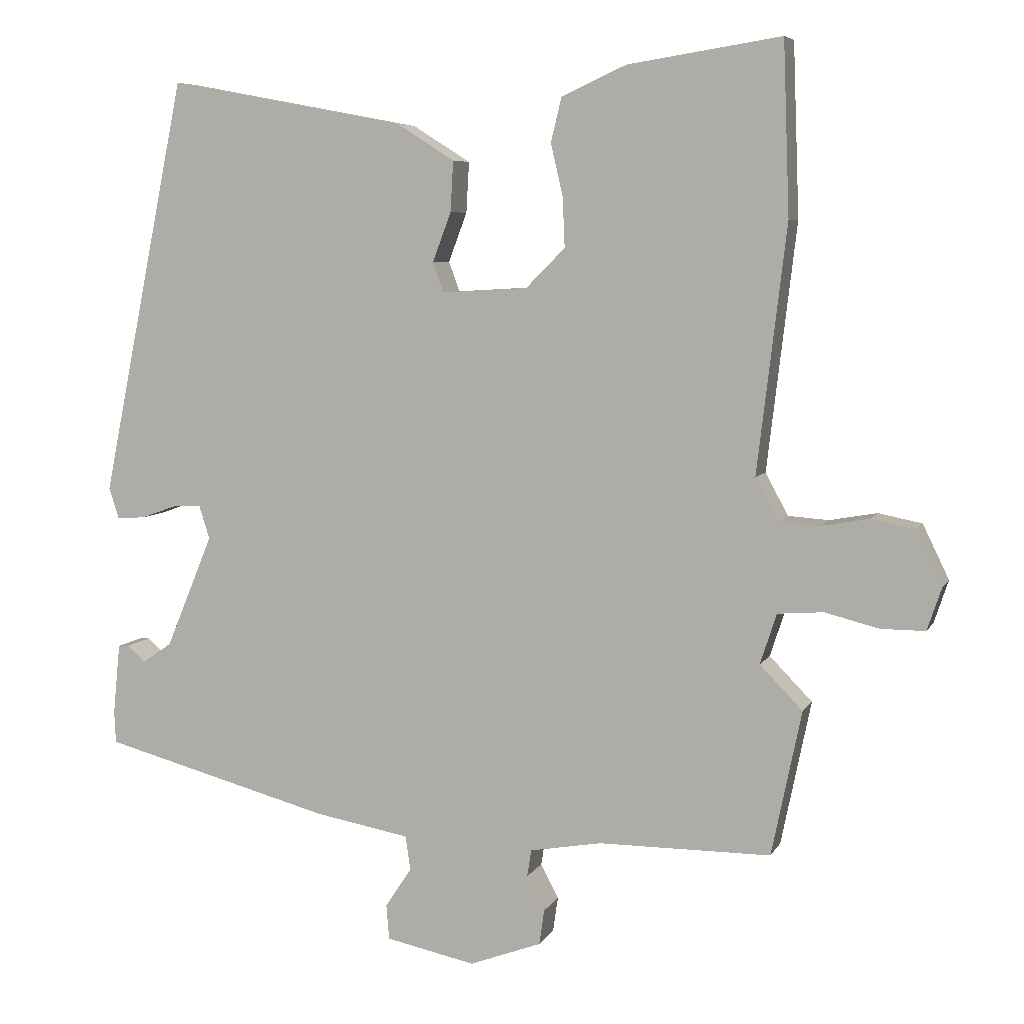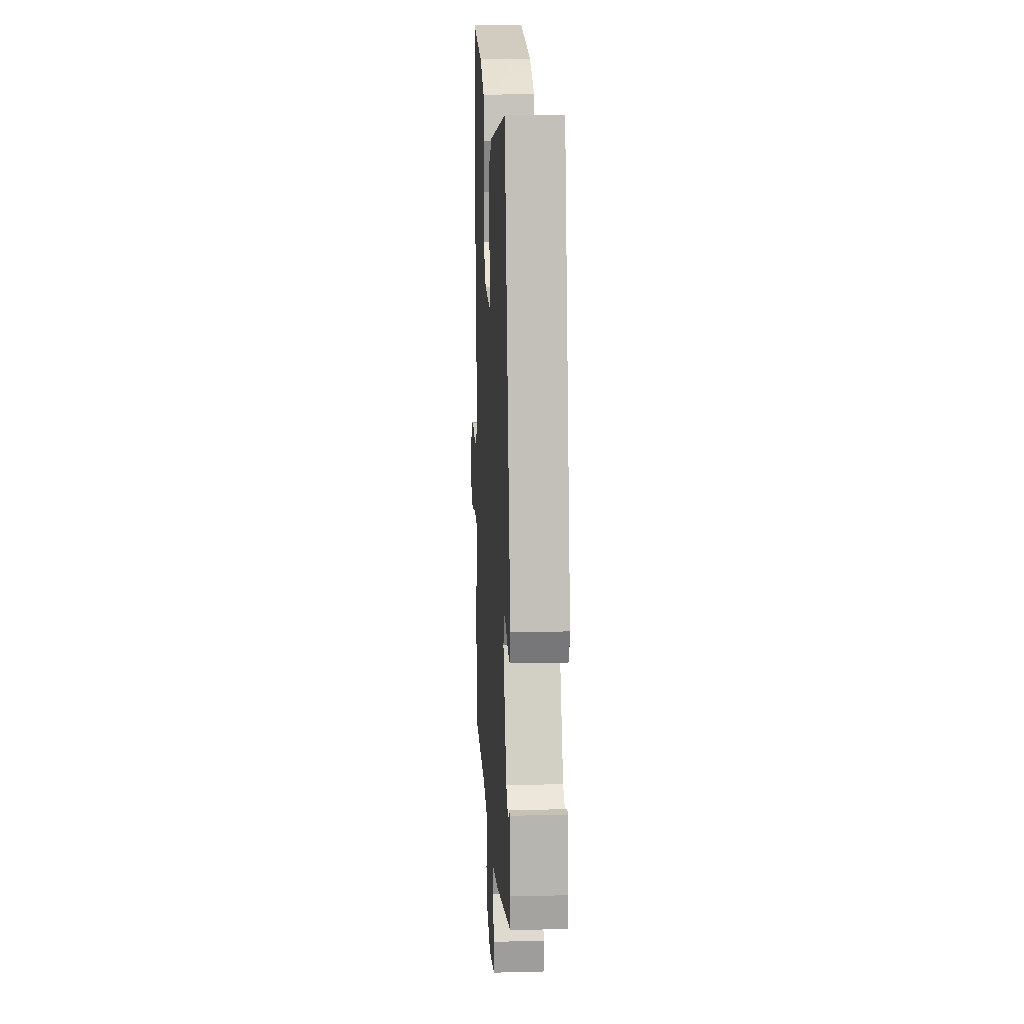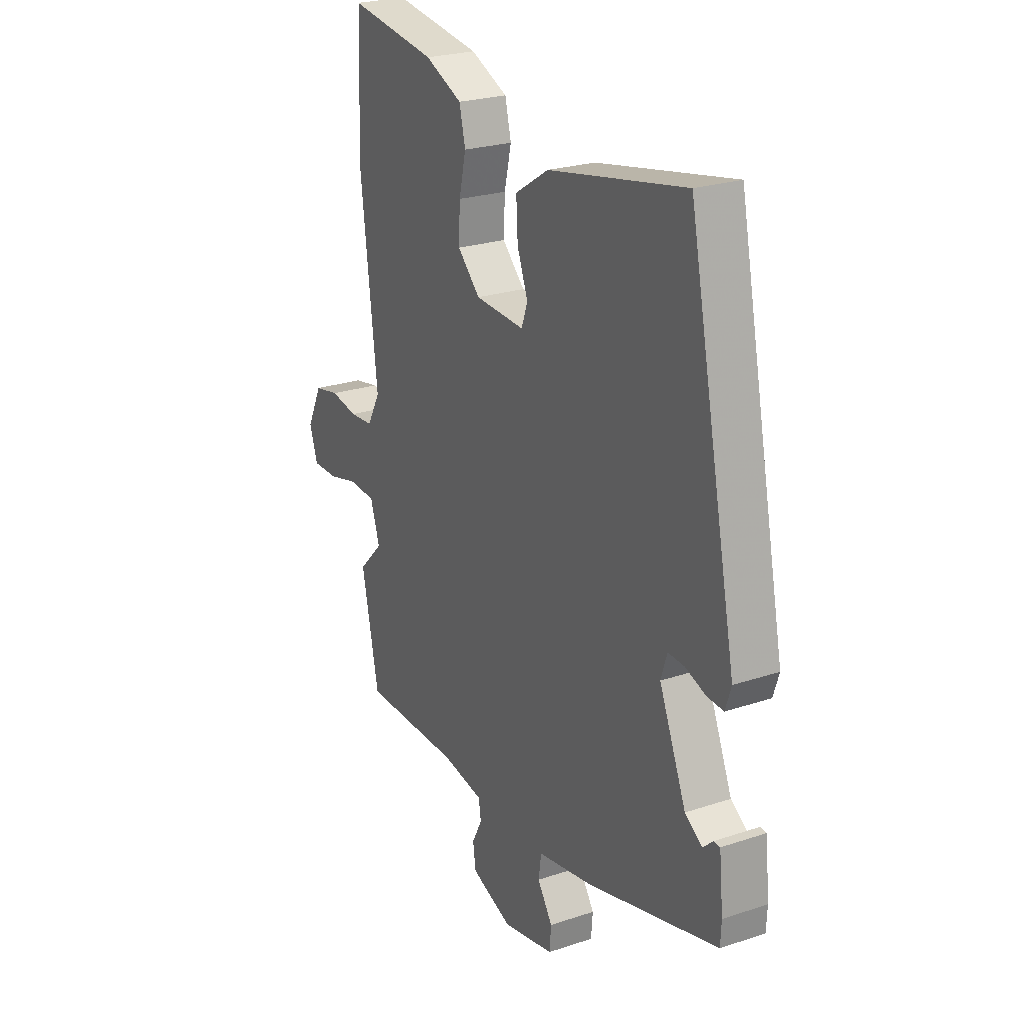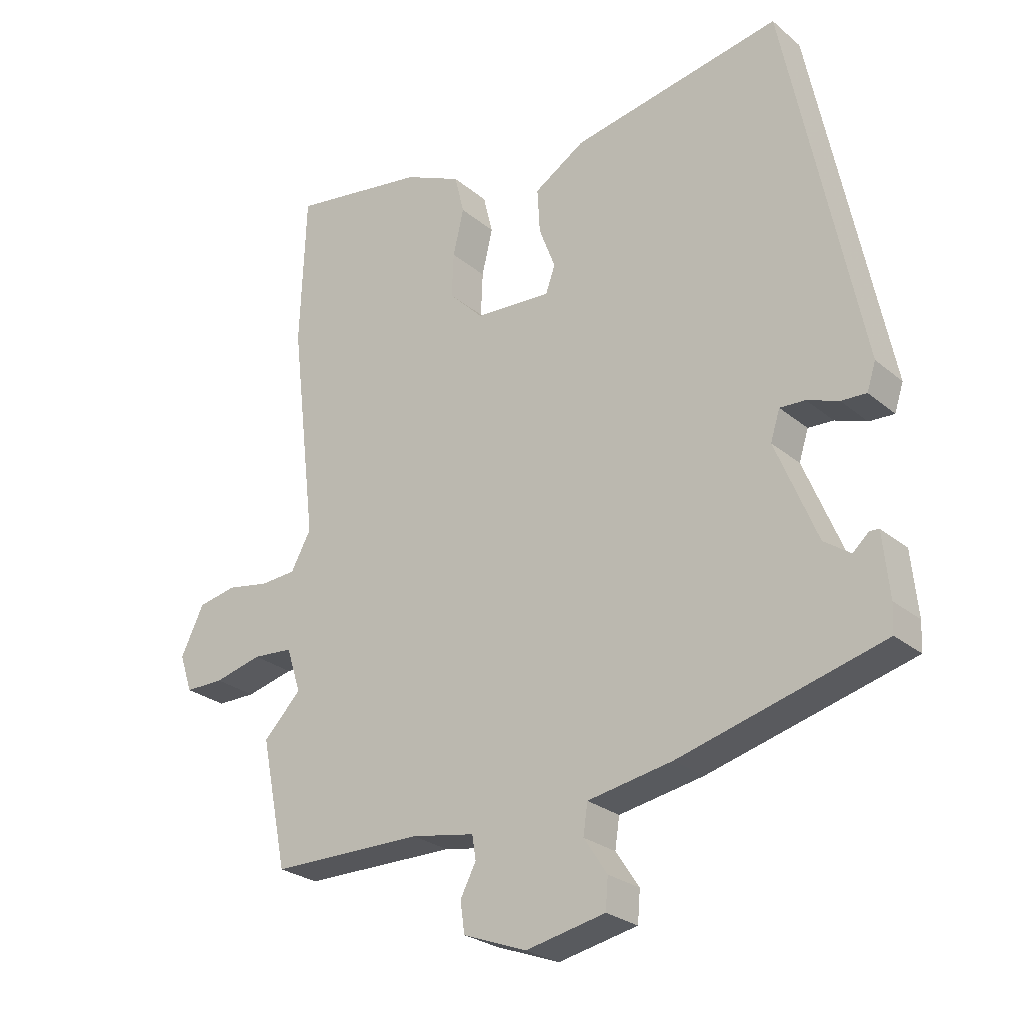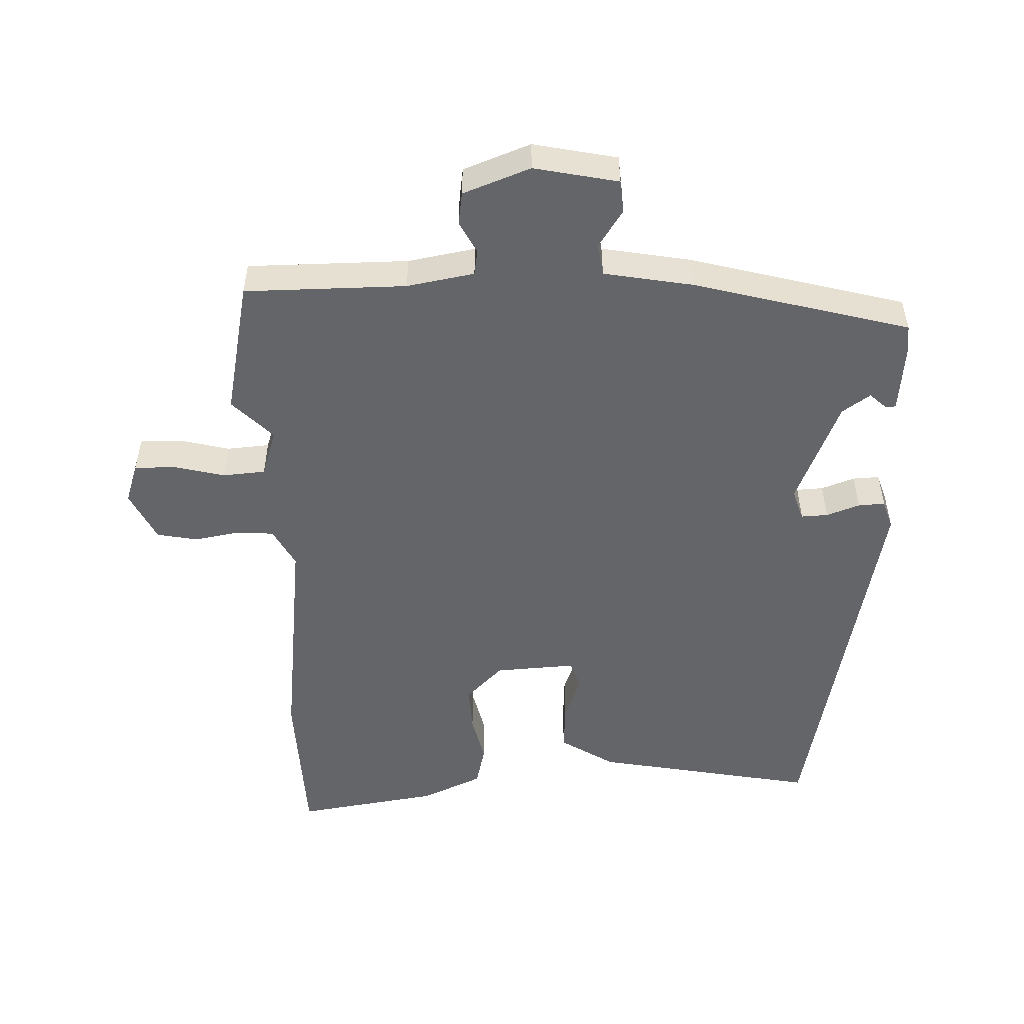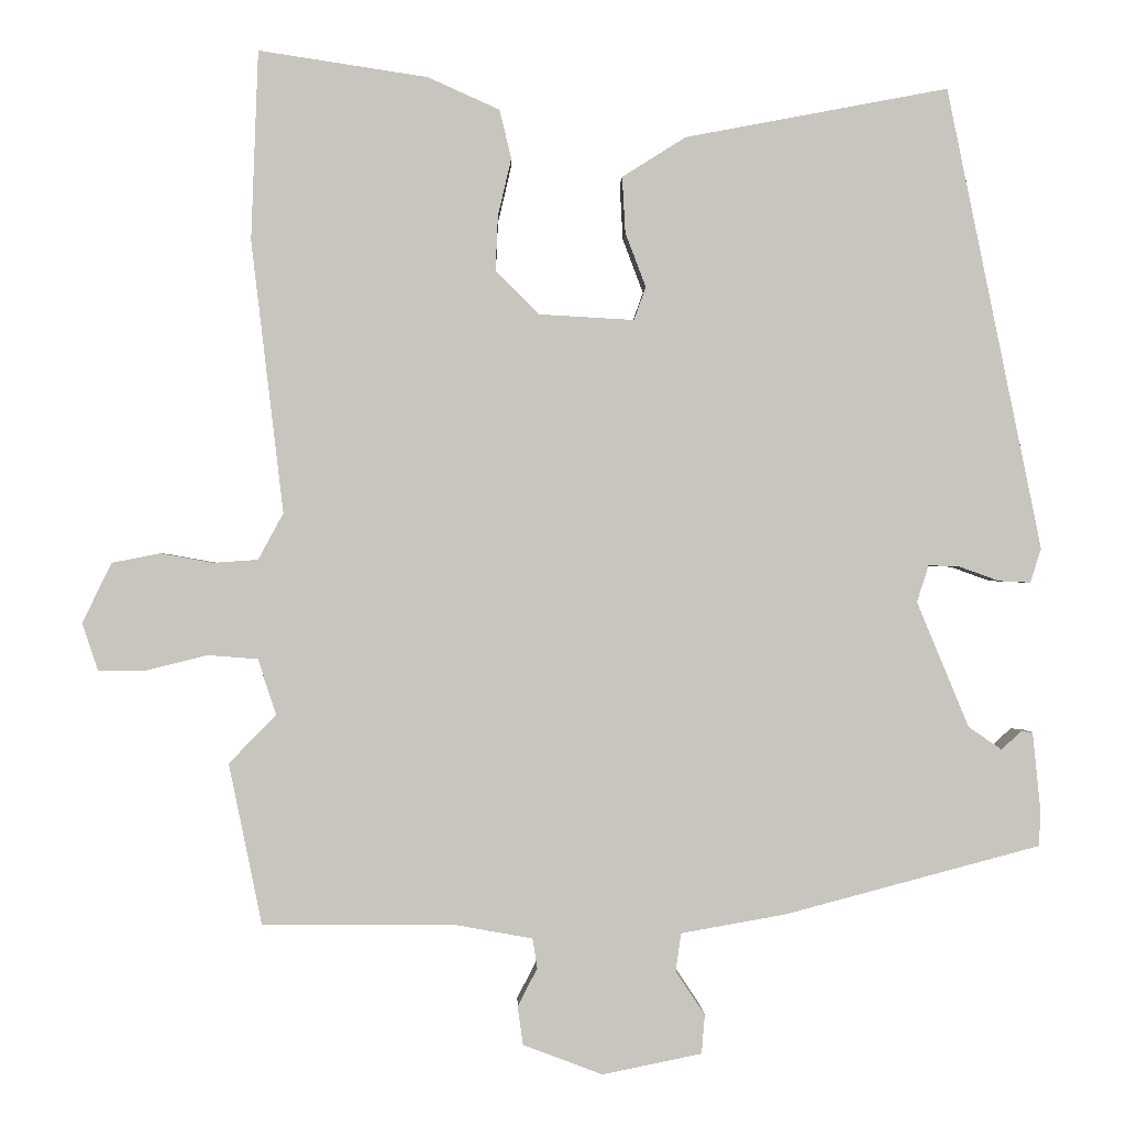
<metadata>
{"format":"obj","ext":"obj","renderer":"f3d","projection":"perspective","resolution":1024,"background":"white","views":[{"elev":6.5,"azim":17.3,"up":"+Z"},{"elev":15.0,"azim":-93.1,"up":"+Z"},{"elev":24.1,"azim":-119.0,"up":"+Z"},{"elev":-26.1,"azim":-142.2,"up":"+Z"},{"elev":-51.5,"azim":-178.1,"up":"+Y"},{"elev":-0.2,"azim":178.7,"up":"+Z"}]}
</metadata>
<code>
v 0.497 0.07 0.571
v 0.506 0.07 0.33
v 0.465 0.07 -0.016
v 0.497 0.07 -0.075
v 0.554 0.07 -0.079
v 0.621 0.07 -0.067
v 0.682 0.07 -0.079
v 0.719 0.07 -0.155
v 0.699 0.07 -0.215
v 0.637 0.07 -0.215
v 0.561 0.07 -0.196
v 0.497 0.07 -0.201
v 0.474 0.07 -0.272
v 0.534 0.07 -0.333
v 0.492 0.07 -0.537
v 0.25 0.07 -0.538
v 0.149 0.07 -0.556
v 0.143 0.07 -0.594
v 0.168 0.07 -0.642
v 0.161 0.07 -0.691
v 0.06 0.07 -0.729
v -0.066 0.07 -0.703
v -0.07 0.07 -0.654
v -0.033 0.07 -0.598
v -0.04 0.07 -0.55
v -0.174 0.07 -0.526
v -0.497 0.07 -0.44
v -0.499 0.07 -0.395
v -0.489 0.07 -0.295
v -0.474 0.07 -0.294
v -0.449 0.07 -0.317
v -0.407 0.07 -0.288
v -0.341 0.07 -0.129
v -0.356 0.07 -0.082
v -0.396 0.07 -0.084
v -0.446 0.07 -0.102
v -0.486 0.07 -0.104
v -0.5 0.07 -0.061
v -0.38 0.07 0.526
v -0.046 0.07 0.463
v 0.035 0.07 0.412
v 0.031 0.07 0.341
v 0.005 0.07 0.272
v 0.02 0.07 0.23
v 0.141 0.07 0.237
v 0.196 0.07 0.292
v 0.193 0.07 0.362
v 0.176 0.07 0.435
v 0.191 0.07 0.497
v 0.282 0.07 0.538
v 0.497 0 0.571
v 0.506 0 0.33
v 0.465 0 -0.016
v 0.497 0 -0.075
v 0.554 0 -0.079
v 0.621 0 -0.067
v 0.682 0 -0.079
v 0.719 0 -0.155
v 0.699 0 -0.215
v 0.637 0 -0.215
v 0.561 0 -0.196
v 0.497 0 -0.201
v 0.474 0 -0.272
v 0.534 0 -0.333
v 0.492 0 -0.537
v 0.25 0 -0.538
v 0.149 0 -0.556
v 0.143 0 -0.594
v 0.168 0 -0.642
v 0.161 0 -0.691
v 0.06 0 -0.729
v -0.066 0 -0.703
v -0.07 0 -0.654
v -0.033 0 -0.598
v -0.04 0 -0.55
v -0.174 0 -0.526
v -0.497 0 -0.44
v -0.499 0 -0.395
v -0.489 0 -0.295
v -0.474 0 -0.294
v -0.449 0 -0.317
v -0.407 0 -0.288
v -0.341 0 -0.129
v -0.356 0 -0.082
v -0.396 0 -0.084
v -0.446 0 -0.102
v -0.486 0 -0.104
v -0.5 0 -0.061
v -0.38 0 0.526
v -0.046 0 0.463
v 0.035 0 0.412
v 0.031 0 0.341
v 0.005 0 0.272
v 0.02 0 0.23
v 0.141 0 0.237
v 0.196 0 0.292
v 0.193 0 0.362
v 0.176 0 0.435
v 0.191 0 0.497
v 0.282 0 0.538
f 47 48 49 50
f 46 47 50 1
f 45 46 1 2
f 40 41 42 43
f 38 39 40 43
f 38 43 44
f 35 36 37 38
f 34 35 38 44
f 33 34 44 45
f 28 29 30 31
f 28 31 32
f 25 26 27 28
f 25 28 32
f 21 22 23 24
f 21 24 25
f 18 19 20 21
f 17 18 21 25
f 16 17 25 32
f 13 14 15 16
f 12 13 16 32
f 8 9 10 11
f 8 11 12
f 5 6 7 8
f 4 5 8 12
f 3 4 12 32
f 32 33 45
f 2 3 32 45
f 100 99 98 97
f 51 100 97 96
f 52 51 96 95
f 93 92 91 90
f 93 90 89 88
f 94 93 88
f 88 87 86 85
f 94 88 85 84
f 95 94 84 83
f 81 80 79 78
f 82 81 78
f 78 77 76 75
f 82 78 75
f 74 73 72 71
f 75 74 71
f 71 70 69 68
f 75 71 68 67
f 82 75 67 66
f 66 65 64 63
f 82 66 63 62
f 61 60 59 58
f 62 61 58
f 58 57 56 55
f 62 58 55 54
f 82 62 54 53
f 95 83 82
f 95 82 53 52
f 1 51 52 2
f 2 52 53 3
f 3 53 54 4
f 4 54 55 5
f 5 55 56 6
f 6 56 57 7
f 7 57 58 8
f 8 58 59 9
f 9 59 60 10
f 10 60 61 11
f 11 61 62 12
f 12 62 63 13
f 13 63 64 14
f 14 64 65 15
f 15 65 66 16
f 16 66 67 17
f 17 67 68 18
f 18 68 69 19
f 19 69 70 20
f 20 70 71 21
f 21 71 72 22
f 22 72 73 23
f 23 73 74 24
f 24 74 75 25
f 25 75 76 26
f 26 76 77 27
f 27 77 78 28
f 28 78 79 29
f 29 79 80 30
f 30 80 81 31
f 31 81 82 32
f 32 82 83 33
f 33 83 84 34
f 34 84 85 35
f 35 85 86 36
f 36 86 87 37
f 37 87 88 38
f 38 88 89 39
f 39 89 90 40
f 40 90 91 41
f 41 91 92 42
f 42 92 93 43
f 43 93 94 44
f 44 94 95 45
f 45 95 96 46
f 46 96 97 47
f 47 97 98 48
f 48 98 99 49
f 49 99 100 50
f 50 100 51 1

</code>
